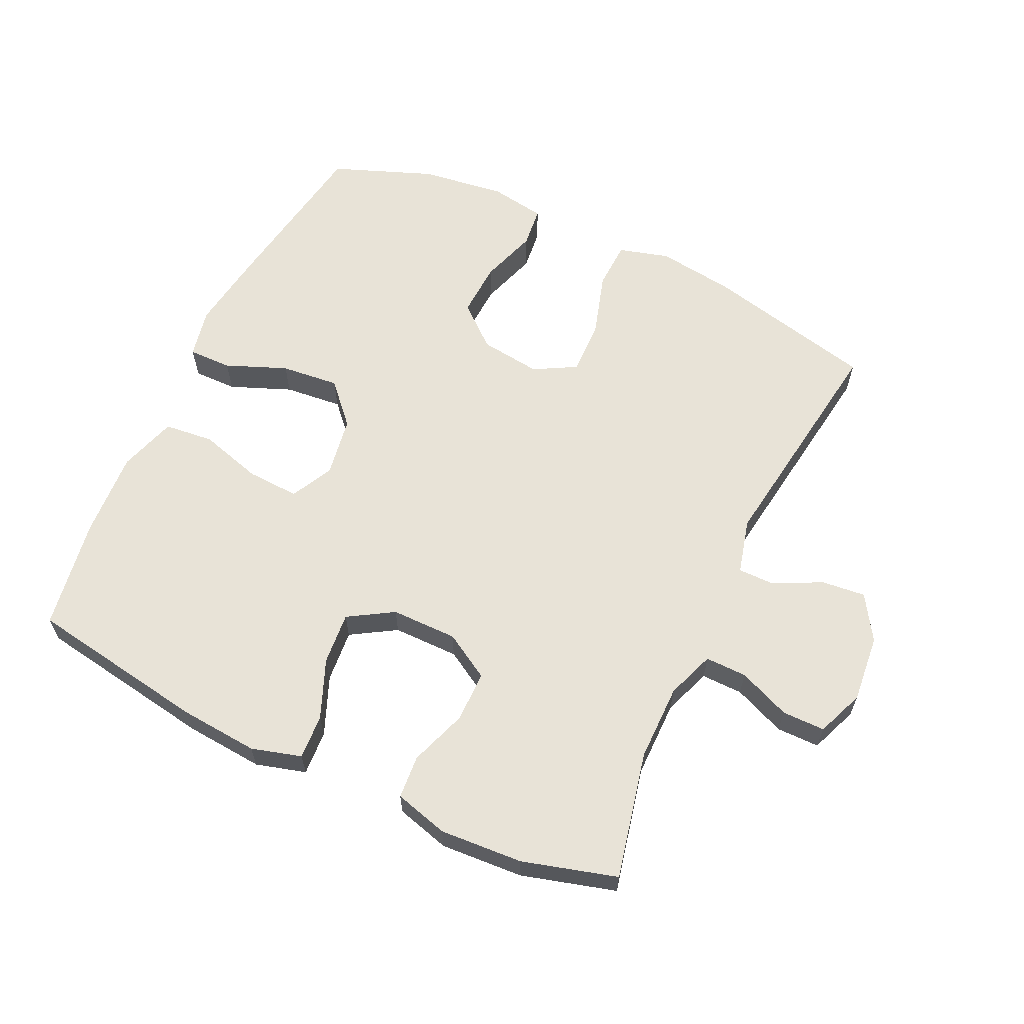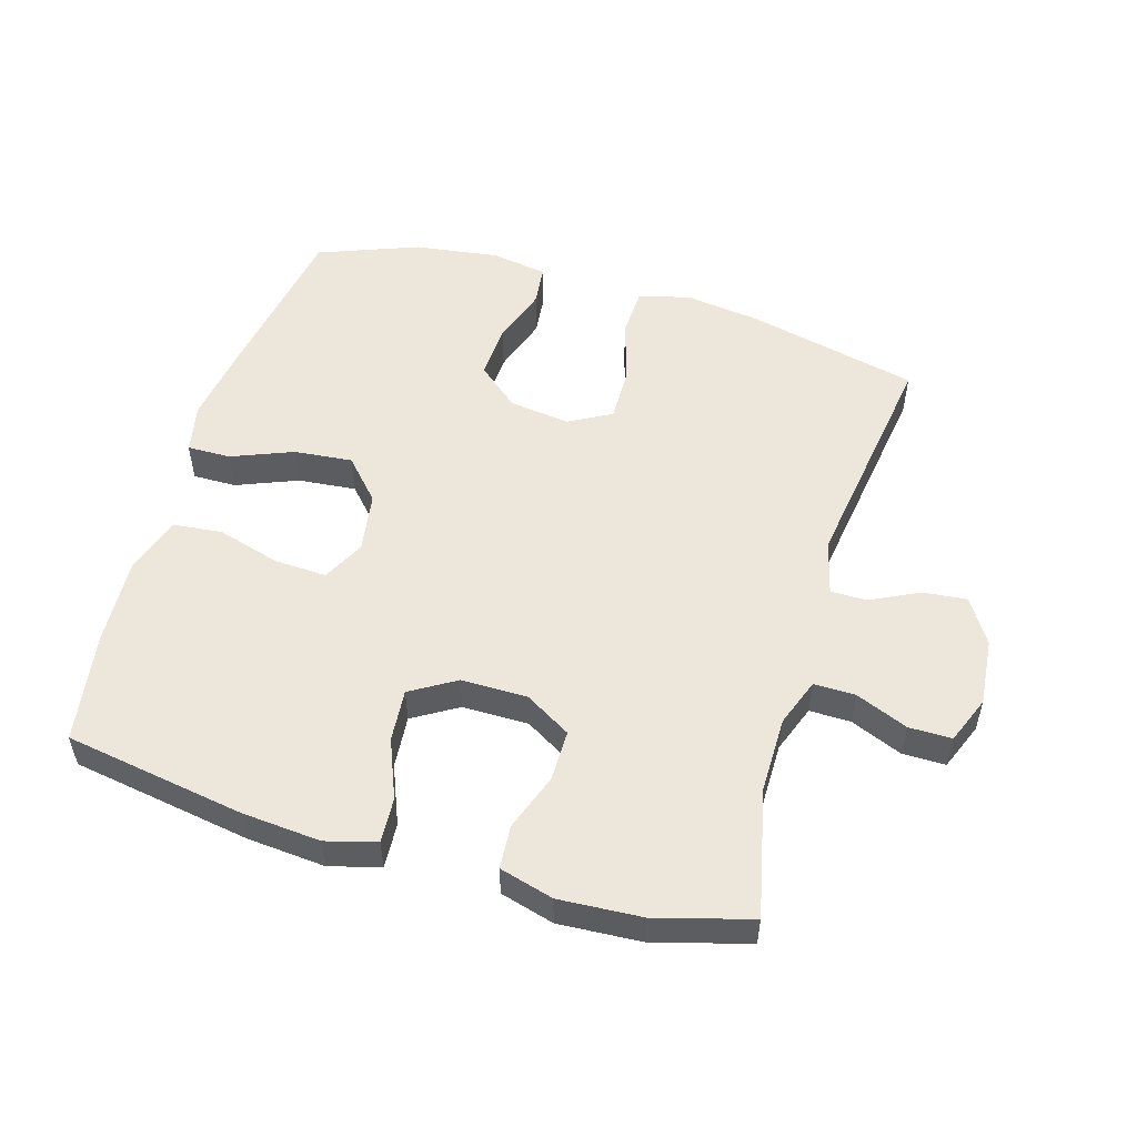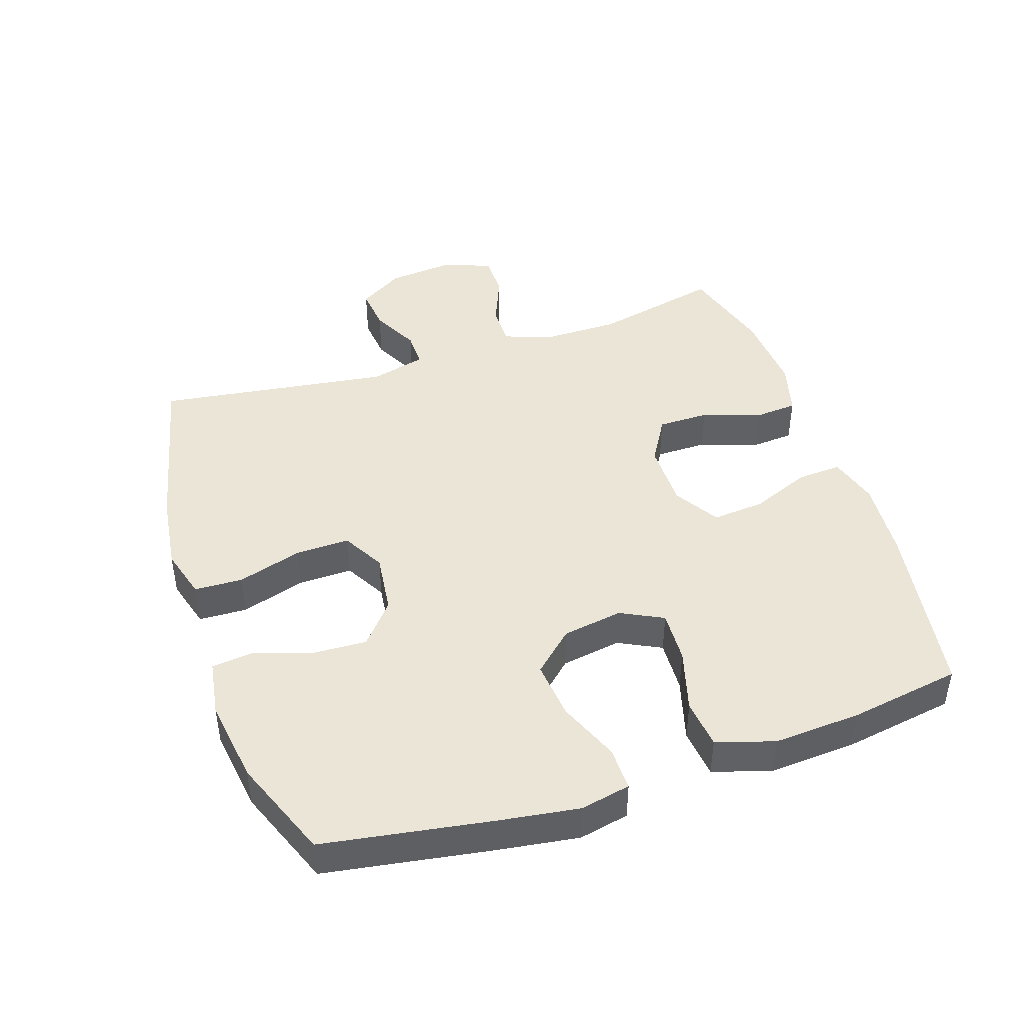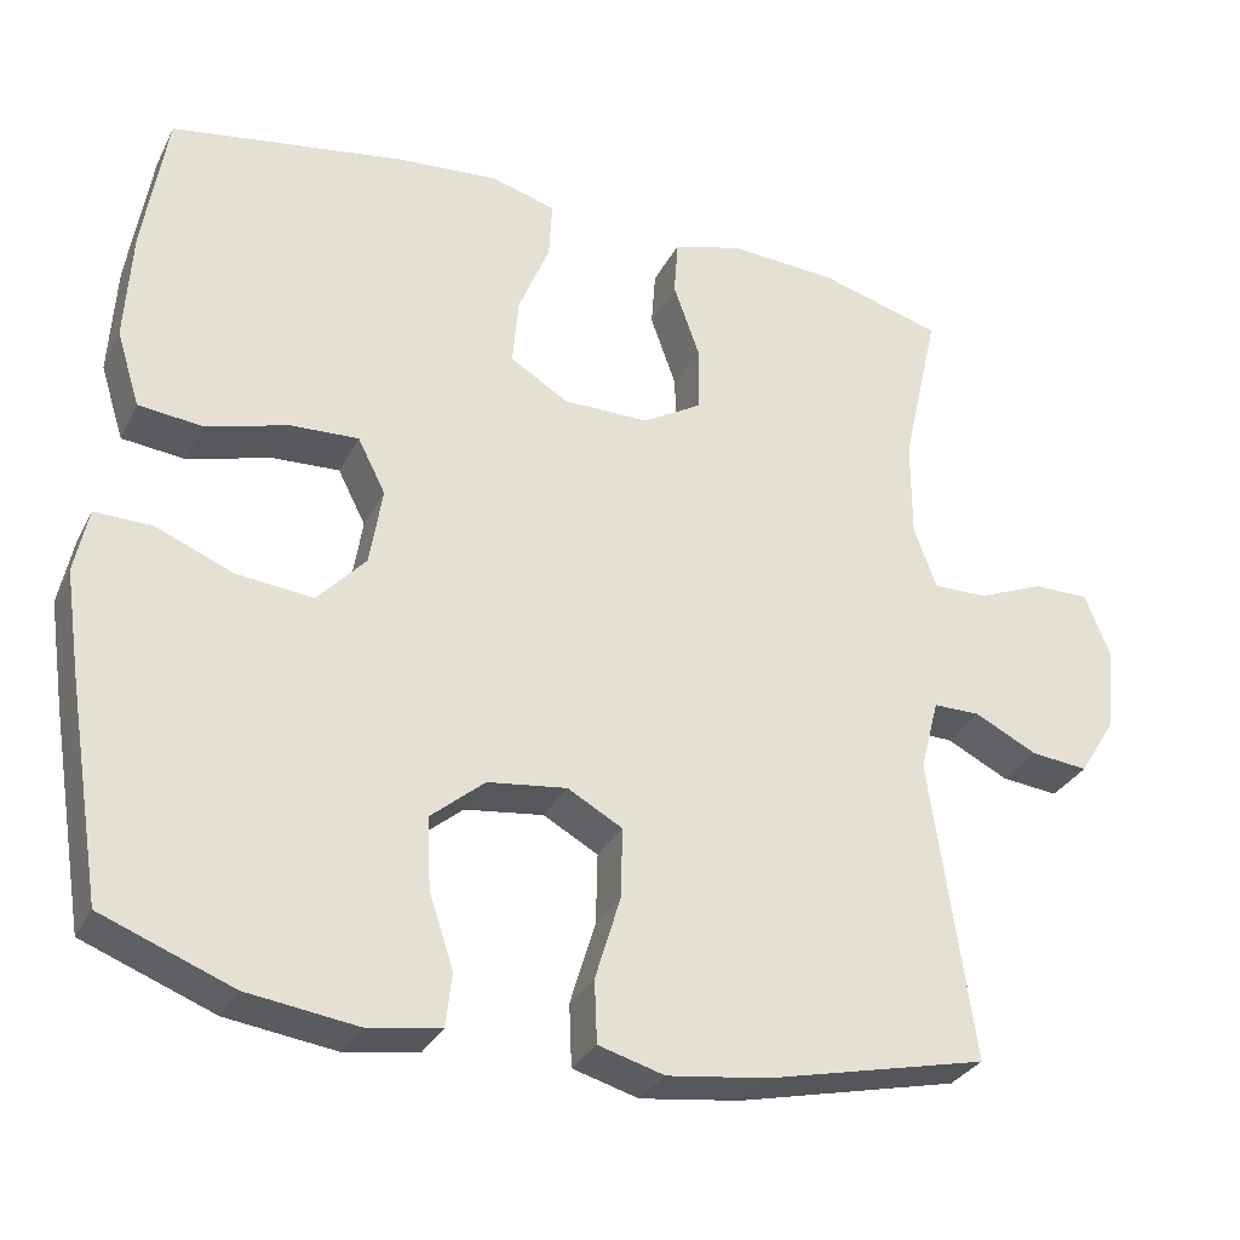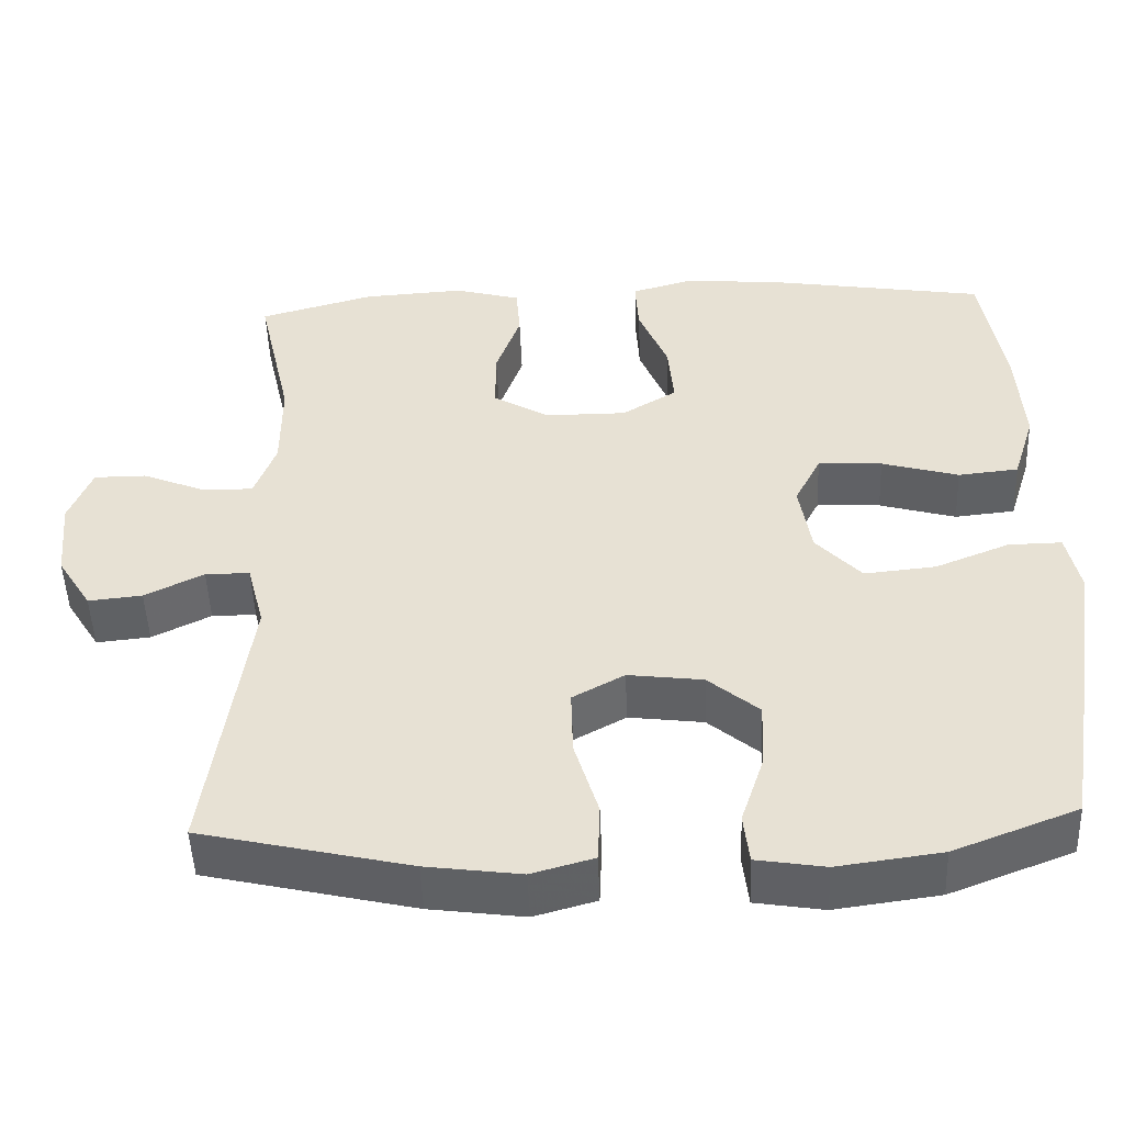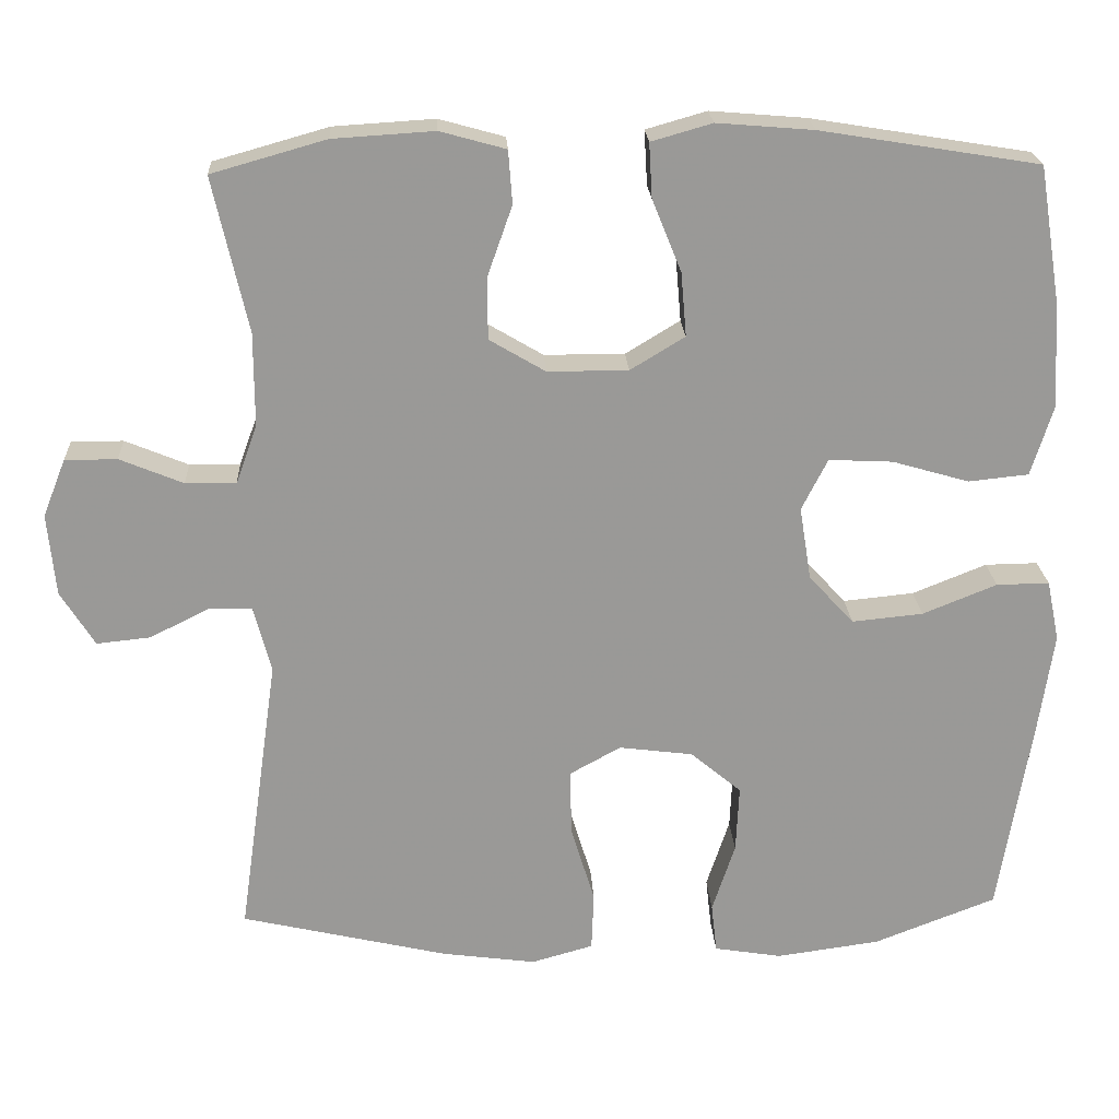
<metadata>
{"format":"obj","ext":"obj","renderer":"f3d","projection":"perspective","resolution":1024,"background":"white","views":[{"elev":62.1,"azim":25.2,"up":"+Y"},{"elev":53.0,"azim":16.6,"up":"+Y"},{"elev":44.3,"azim":-108.5,"up":"+Y"},{"elev":-30.9,"azim":-23.1,"up":"+Z"},{"elev":-49.4,"azim":-177.8,"up":"+Z"},{"elev":21.4,"azim":177.0,"up":"+Z"}]}
</metadata>
<code>
v -0.5 0.07 -0.5
v -0.542 0.07 -0.243
v -0.56 0.07 -0.12
v -0.544 0.07 -0.043
v -0.477 0.07 -0.044
v -0.383 0.07 -0.082
v -0.293 0.07 -0.091
v -0.236 0.07 -0.029
v -0.221 0.07 0.064
v -0.254 0.07 0.129
v -0.335 0.07 0.125
v -0.432 0.07 0.097
v -0.508 0.07 0.105
v -0.536 0.07 0.194
v -0.528 0.07 0.328
v -0.5 0.07 0.5
v -0.223 0.07 0.545
v -0.101 0.07 0.555
v -0.024 0.07 0.533
v -0.028 0.07 0.464
v -0.065 0.07 0.373
v -0.072 0.07 0.292
v -0.003 0.07 0.25
v 0.099 0.07 0.25
v 0.17 0.07 0.292
v 0.17 0.07 0.371
v 0.139 0.07 0.459
v 0.144 0.07 0.526
v 0.227 0.07 0.549
v 0.355 0.07 0.541
v 0.5 0.07 0.5
v 0.456 0.07 0.304
v 0.456 0.07 0.186
v 0.483 0.07 0.112
v 0.547 0.07 0.113
v 0.627 0.07 0.146
v 0.693 0.07 0.146
v 0.722 0.07 0.073
v 0.712 0.07 -0.031
v 0.669 0.07 -0.1
v 0.601 0.07 -0.093
v 0.527 0.07 -0.056
v 0.471 0.07 -0.056
v 0.449 0.07 -0.141
v 0.5 0.07 -0.5
v 0.237 0.07 -0.561
v 0.118 0.07 -0.577
v 0.04 0.07 -0.555
v 0.037 0.07 -0.481
v 0.067 0.07 -0.382
v 0.069 0.07 -0.298
v 0.004 0.07 -0.262
v -0.09 0.07 -0.274
v -0.154 0.07 -0.328
v -0.15 0.07 -0.413
v -0.121 0.07 -0.501
v -0.128 0.07 -0.564
v -0.214 0.07 -0.578
v -0.345 0.07 -0.56
v -0.5 0 -0.5
v -0.542 0 -0.243
v -0.56 0 -0.12
v -0.544 0 -0.043
v -0.477 0 -0.044
v -0.383 0 -0.082
v -0.293 0 -0.091
v -0.236 0 -0.029
v -0.221 0 0.064
v -0.254 0 0.129
v -0.335 0 0.125
v -0.432 0 0.097
v -0.508 0 0.105
v -0.536 0 0.194
v -0.528 0 0.328
v -0.5 0 0.5
v -0.223 0 0.545
v -0.101 0 0.555
v -0.024 0 0.533
v -0.028 0 0.464
v -0.065 0 0.373
v -0.072 0 0.292
v -0.003 0 0.25
v 0.099 0 0.25
v 0.17 0 0.292
v 0.17 0 0.371
v 0.139 0 0.459
v 0.144 0 0.526
v 0.227 0 0.549
v 0.355 0 0.541
v 0.5 0 0.5
v 0.456 0 0.304
v 0.456 0 0.186
v 0.483 0 0.112
v 0.547 0 0.113
v 0.627 0 0.146
v 0.693 0 0.146
v 0.722 0 0.073
v 0.712 0 -0.031
v 0.669 0 -0.1
v 0.601 0 -0.093
v 0.527 0 -0.056
v 0.471 0 -0.056
v 0.449 0 -0.141
v 0.5 0 -0.5
v 0.237 0 -0.561
v 0.118 0 -0.577
v 0.04 0 -0.555
v 0.037 0 -0.481
v 0.067 0 -0.382
v 0.069 0 -0.298
v 0.004 0 -0.262
v -0.09 0 -0.274
v -0.154 0 -0.328
v -0.15 0 -0.413
v -0.121 0 -0.501
v -0.128 0 -0.564
v -0.214 0 -0.578
v -0.345 0 -0.56
f 55 56 57 58
f 54 55 58 59
f 47 48 49 50
f 47 50 51
f 44 45 46 47
f 43 44 47 51
f 39 40 41 42
f 39 42 43
f 38 39 43
f 35 36 37 38
f 34 35 38 43
f 33 34 43 51
f 29 30 31 32
f 26 27 28 29
f 25 26 29 32
f 24 25 32 33
f 18 19 20 21
f 18 21 22
f 17 18 22
f 16 17 22
f 15 16 22 23
f 11 12 13 14
f 10 11 14 15
f 3 4 5 6
f 3 6 7
f 2 3 7
f 54 59 1 2
f 53 54 2 7
f 52 53 7 8
f 51 52 8 9
f 23 24 33 51
f 23 51 9 10
f 10 15 23
f 117 116 115 114
f 118 117 114 113
f 109 108 107 106
f 110 109 106
f 106 105 104 103
f 110 106 103 102
f 101 100 99 98
f 102 101 98
f 102 98 97
f 97 96 95 94
f 102 97 94 93
f 110 102 93 92
f 91 90 89 88
f 88 87 86 85
f 91 88 85 84
f 92 91 84 83
f 80 79 78 77
f 81 80 77
f 81 77 76
f 81 76 75
f 82 81 75 74
f 73 72 71 70
f 74 73 70 69
f 65 64 63 62
f 66 65 62
f 66 62 61
f 61 60 118 113
f 66 61 113 112
f 67 66 112 111
f 68 67 111 110
f 110 92 83 82
f 69 68 110 82
f 82 74 69
f 1 60 61 2
f 2 61 62 3
f 3 62 63 4
f 4 63 64 5
f 5 64 65 6
f 6 65 66 7
f 7 66 67 8
f 8 67 68 9
f 9 68 69 10
f 10 69 70 11
f 11 70 71 12
f 12 71 72 13
f 13 72 73 14
f 14 73 74 15
f 15 74 75 16
f 16 75 76 17
f 17 76 77 18
f 18 77 78 19
f 19 78 79 20
f 20 79 80 21
f 21 80 81 22
f 22 81 82 23
f 23 82 83 24
f 24 83 84 25
f 25 84 85 26
f 26 85 86 27
f 27 86 87 28
f 28 87 88 29
f 29 88 89 30
f 30 89 90 31
f 31 90 91 32
f 32 91 92 33
f 33 92 93 34
f 34 93 94 35
f 35 94 95 36
f 36 95 96 37
f 37 96 97 38
f 38 97 98 39
f 39 98 99 40
f 40 99 100 41
f 41 100 101 42
f 42 101 102 43
f 43 102 103 44
f 44 103 104 45
f 45 104 105 46
f 46 105 106 47
f 47 106 107 48
f 48 107 108 49
f 49 108 109 50
f 50 109 110 51
f 51 110 111 52
f 52 111 112 53
f 53 112 113 54
f 54 113 114 55
f 55 114 115 56
f 56 115 116 57
f 57 116 117 58
f 58 117 118 59
f 59 118 60 1

</code>
